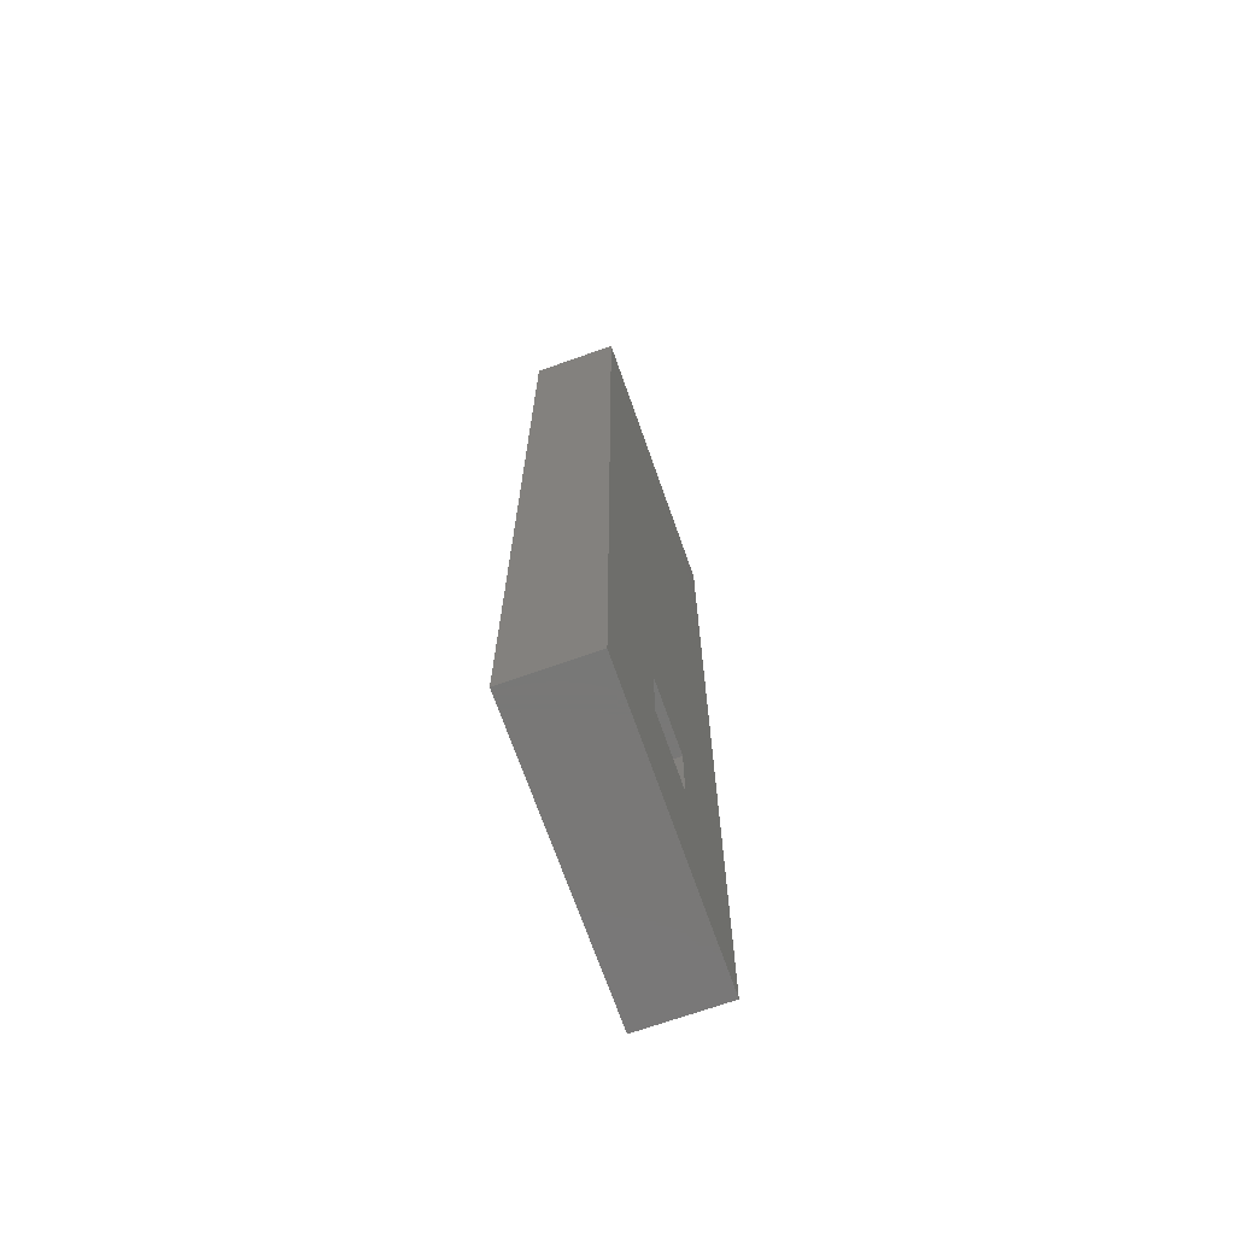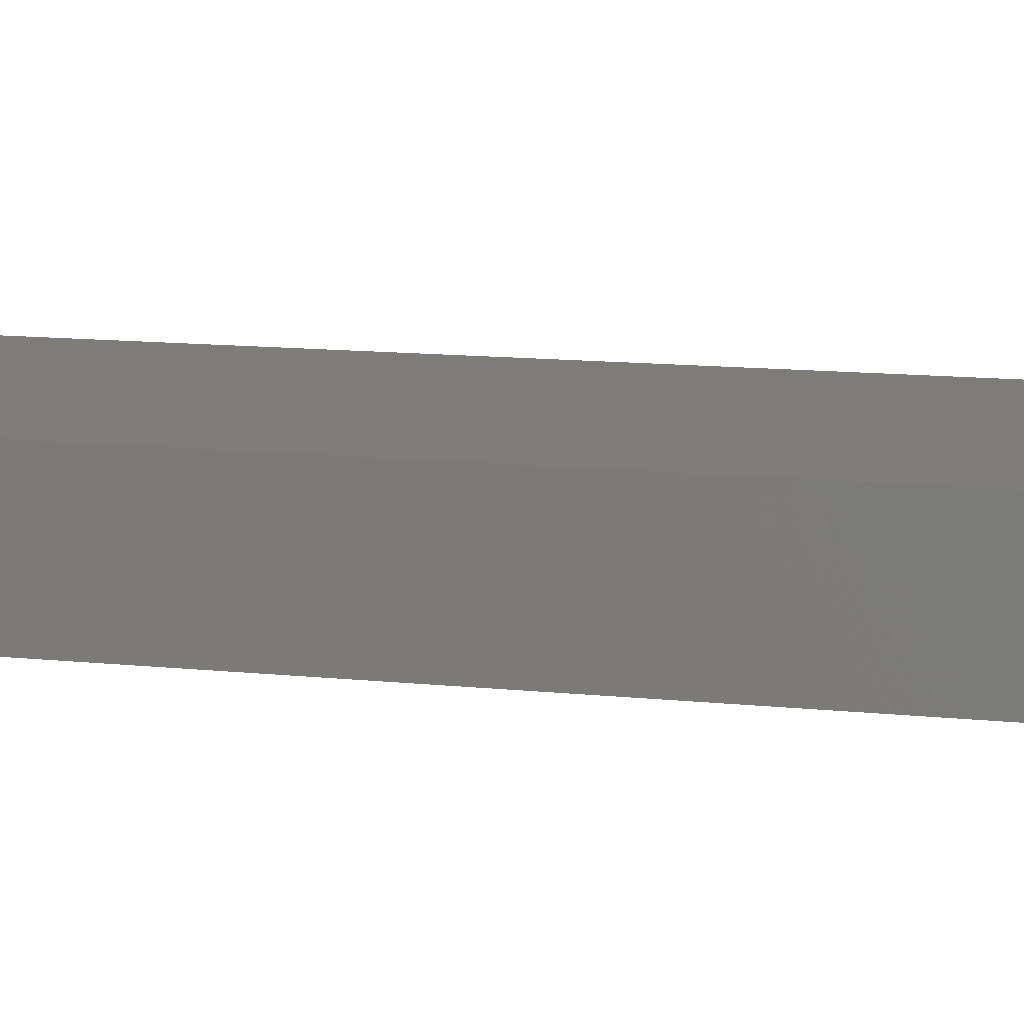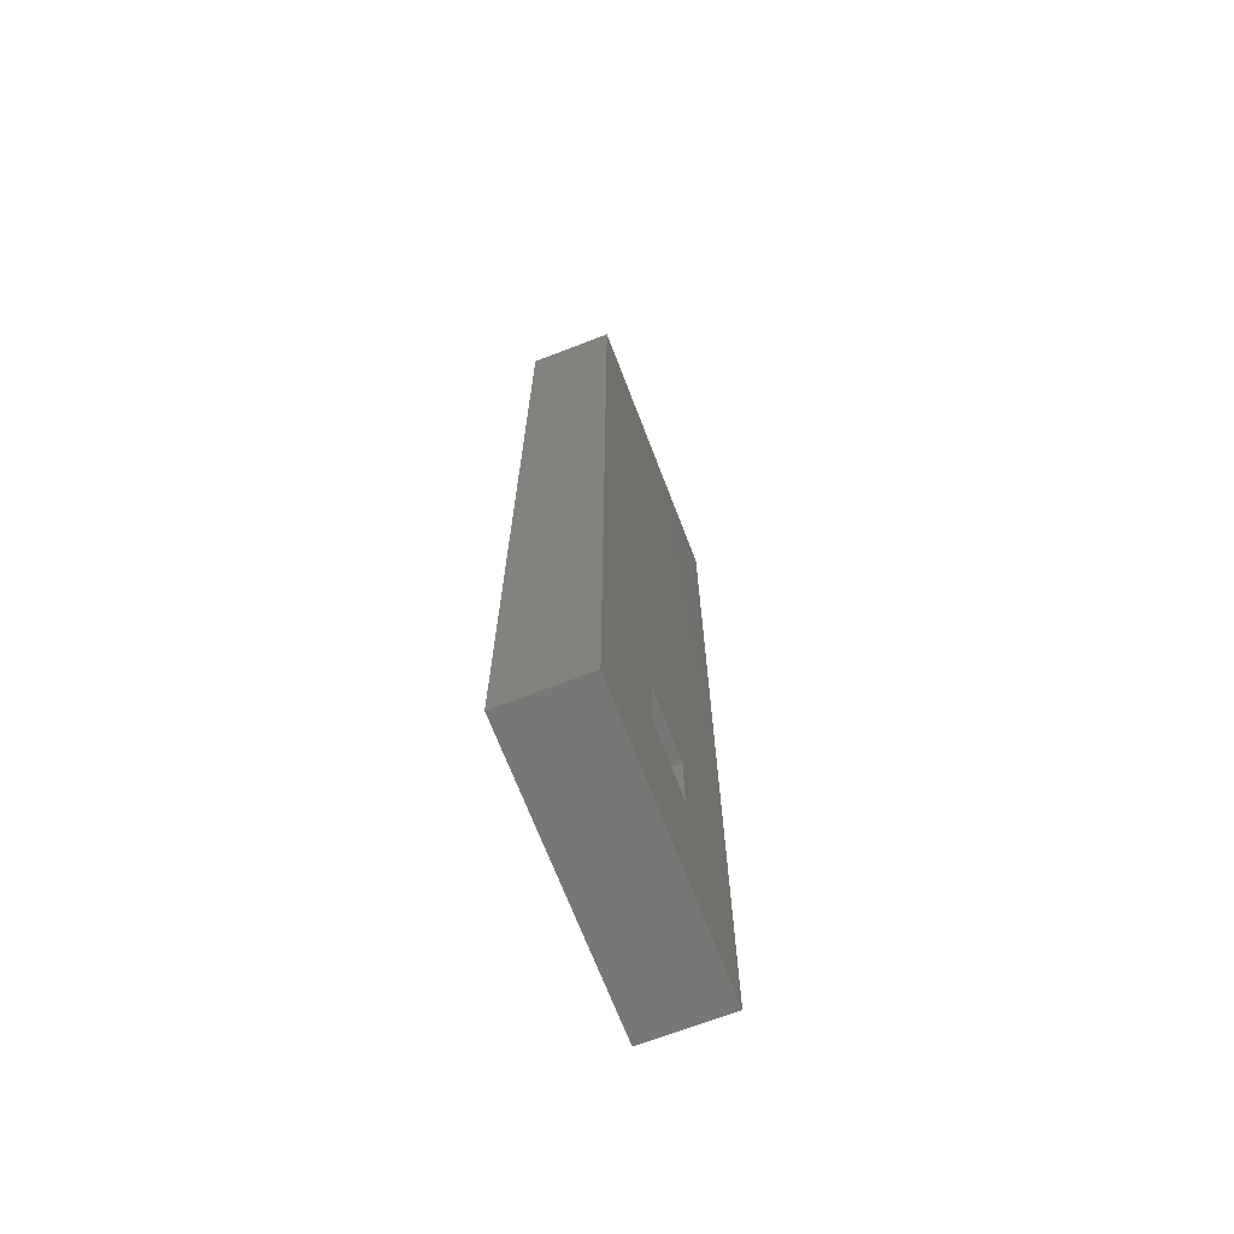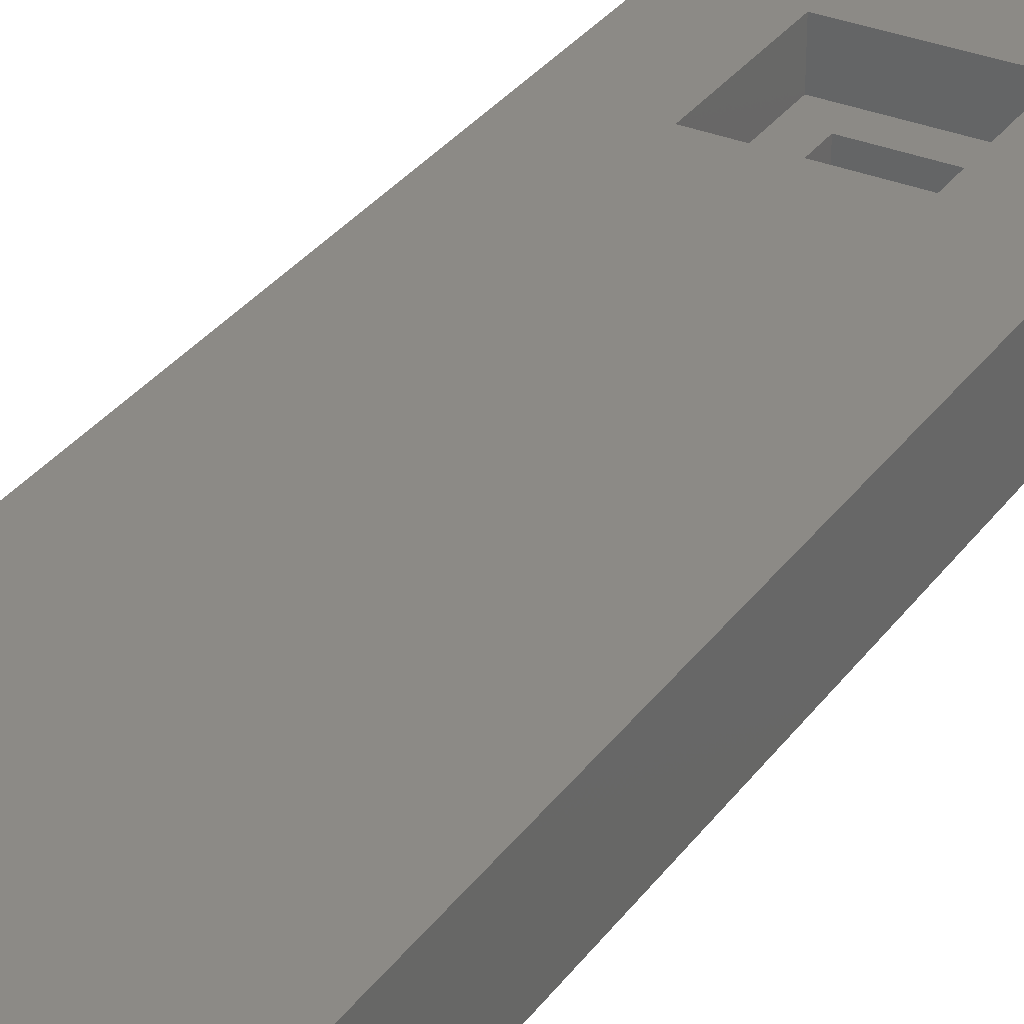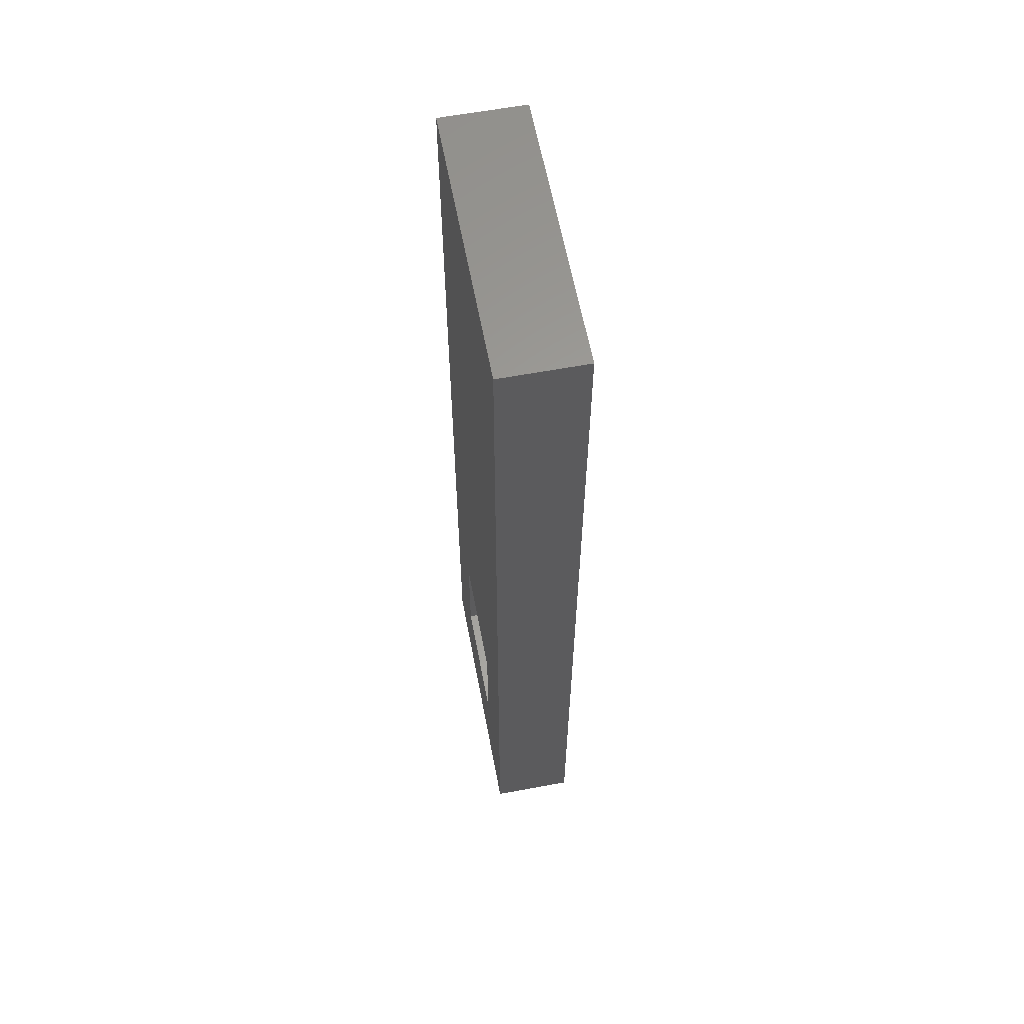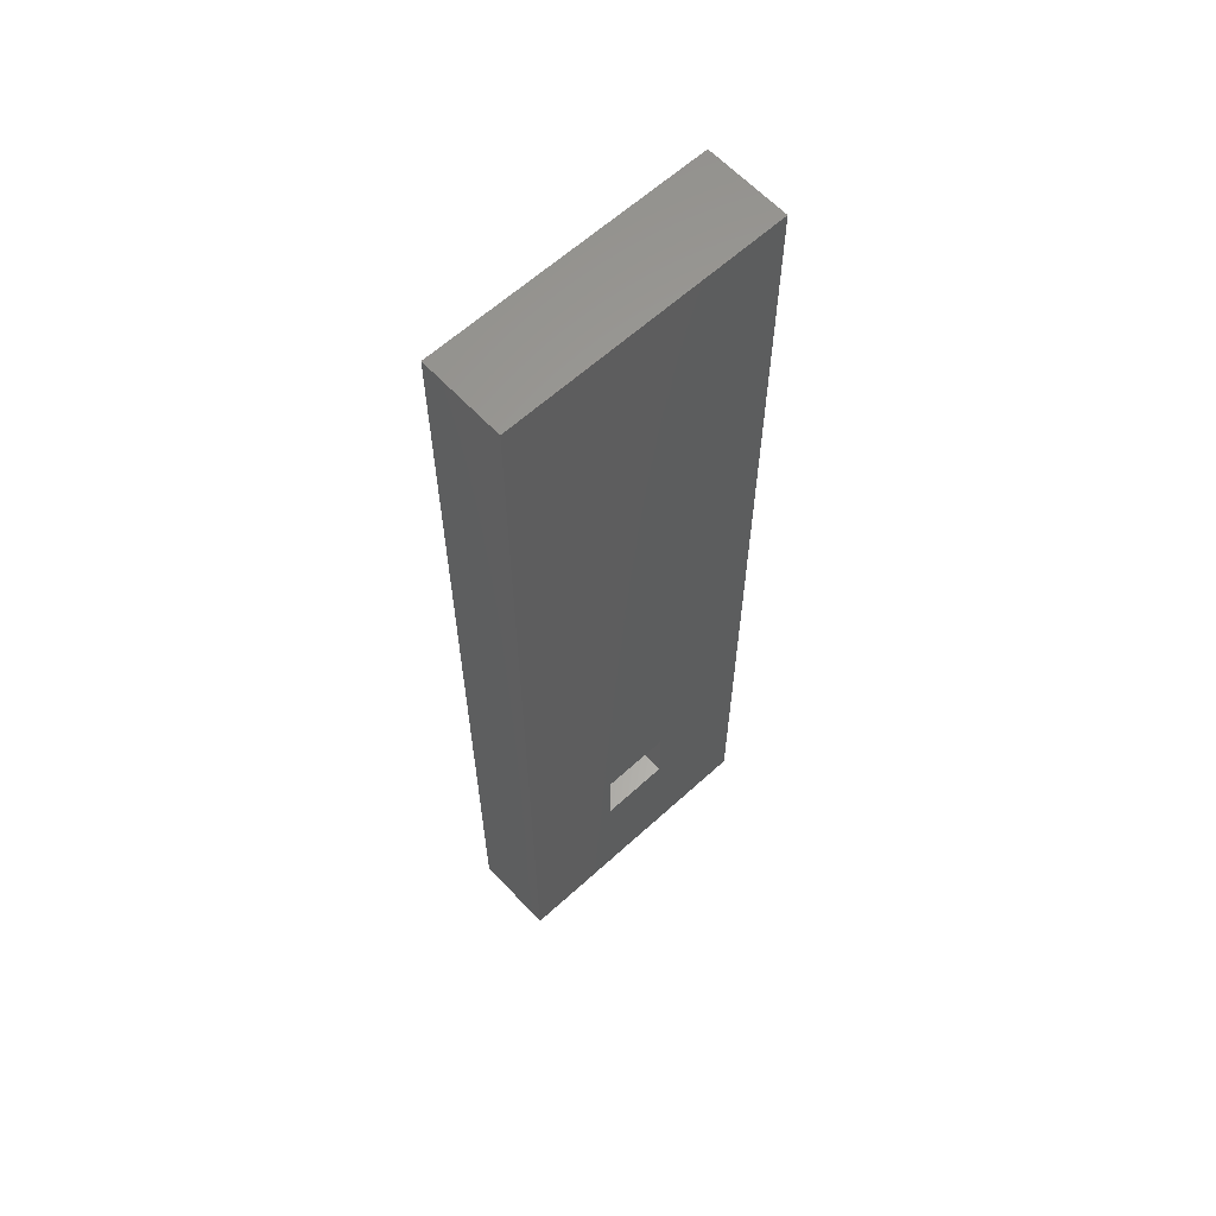
<metadata>
{"format":"stl","ext":"stl","renderer":"f3d","projection":"perspective","resolution":1024,"background":"white","views":[{"elev":-71.1,"azim":109.4,"up":"+Y"},{"elev":9.4,"azim":108.0,"up":"+Z"},{"elev":-69.5,"azim":111.0,"up":"+Y"},{"elev":32.1,"azim":-150.1,"up":"+Z"},{"elev":61.3,"azim":79.3,"up":"+Y"},{"elev":62.0,"azim":137.2,"up":"+Y"}]}
</metadata>
<code>
# stl→obj: 24 verts, 48 faces
v 10 40 0
v 0 5 0
v 0 40 0
v 3.75 12.5 0
v 6.25 12.5 0
v 6.25 10 0
v 3.75 10 0
v 10 5 0
v 0 5 3
v 2.75 9 3
v 0 40 3
v 10 5 3
v 7.25 9 3
v 7.25 13.5 3
v 2.75 13.5 3
v 10 40 3
v 6.25 12.5 1.5
v 3.75 12.5 1.5
v 3.75 10 1.5
v 6.25 10 1.5
v 2.75 9 1.5
v 2.75 13.5 1.5
v 7.25 9 1.5
v 7.25 13.5 1.5
f 1 2 3
f 2 1 4
f 4 1 5
f 5 1 6
f 2 7 8
f 7 2 4
f 8 7 6
f 8 6 1
f 9 10 11
f 10 9 12
f 10 12 13
f 13 12 14
f 11 15 16
f 15 11 10
f 16 15 14
f 16 14 12
f 1 12 8
f 12 1 16
f 12 2 8
f 2 12 9
f 11 2 9
f 2 11 3
f 11 1 3
f 1 11 16
f 17 4 5
f 4 17 18
f 4 19 7
f 19 4 18
f 19 6 7
f 6 19 20
f 17 6 20
f 6 17 5
f 21 19 22
f 19 21 23
f 19 23 20
f 20 23 17
f 22 18 24
f 18 22 19
f 24 18 17
f 24 17 23
f 22 10 21
f 10 22 15
f 10 23 21
f 23 10 13
f 14 23 13
f 23 14 24
f 14 22 24
f 22 14 15

</code>
